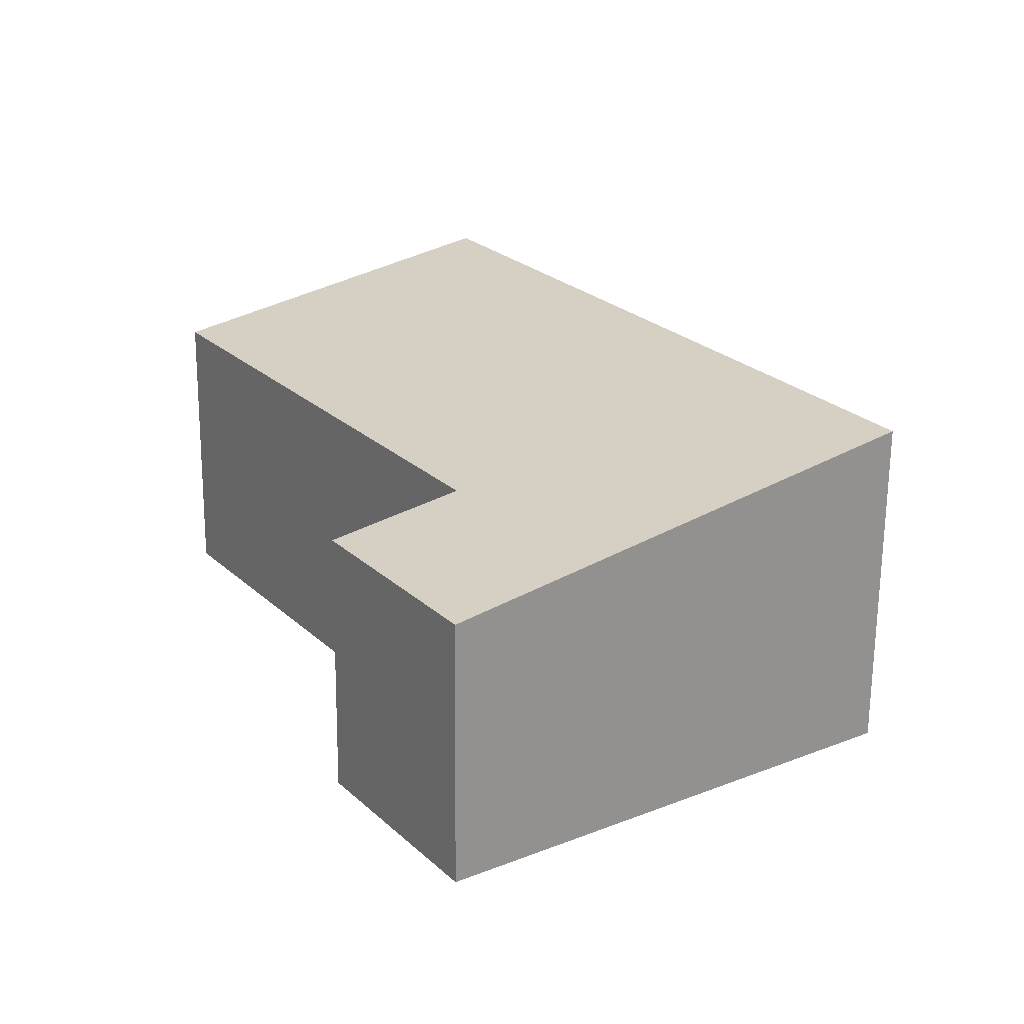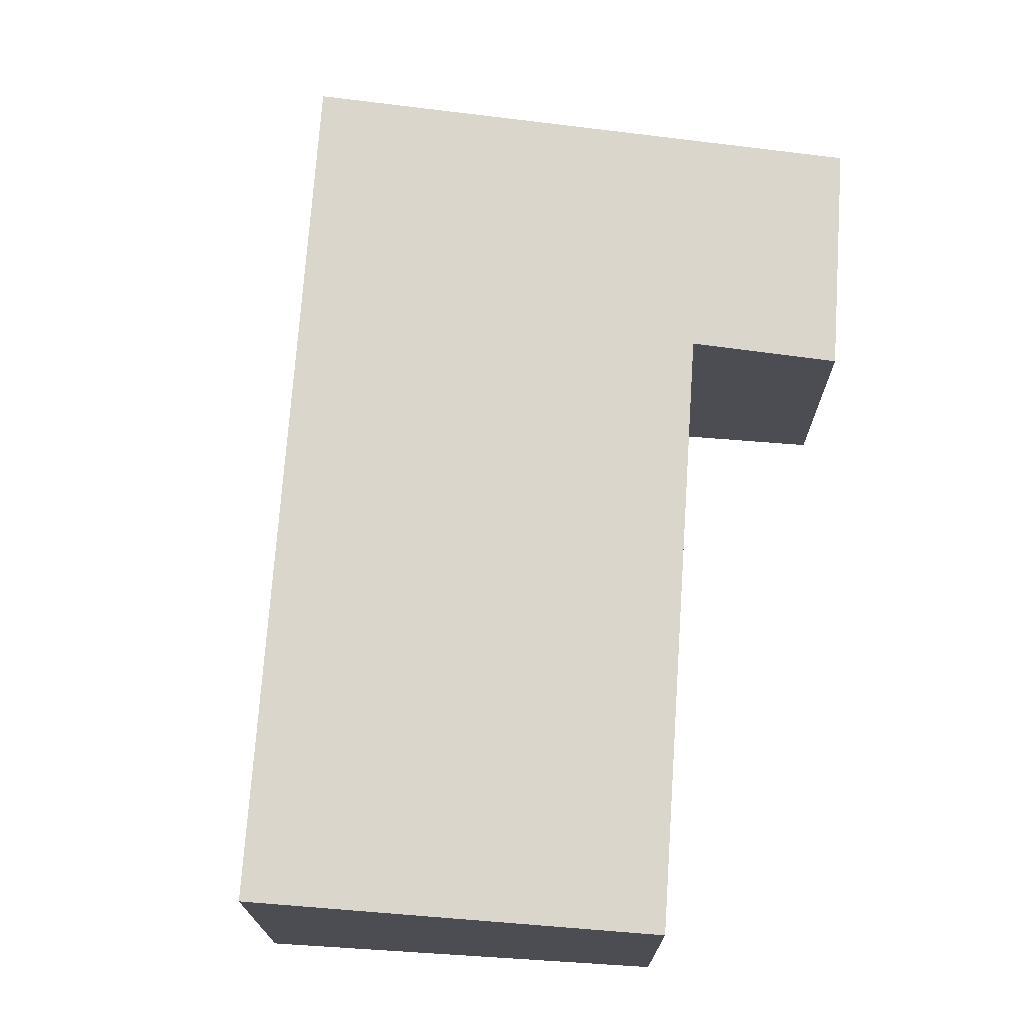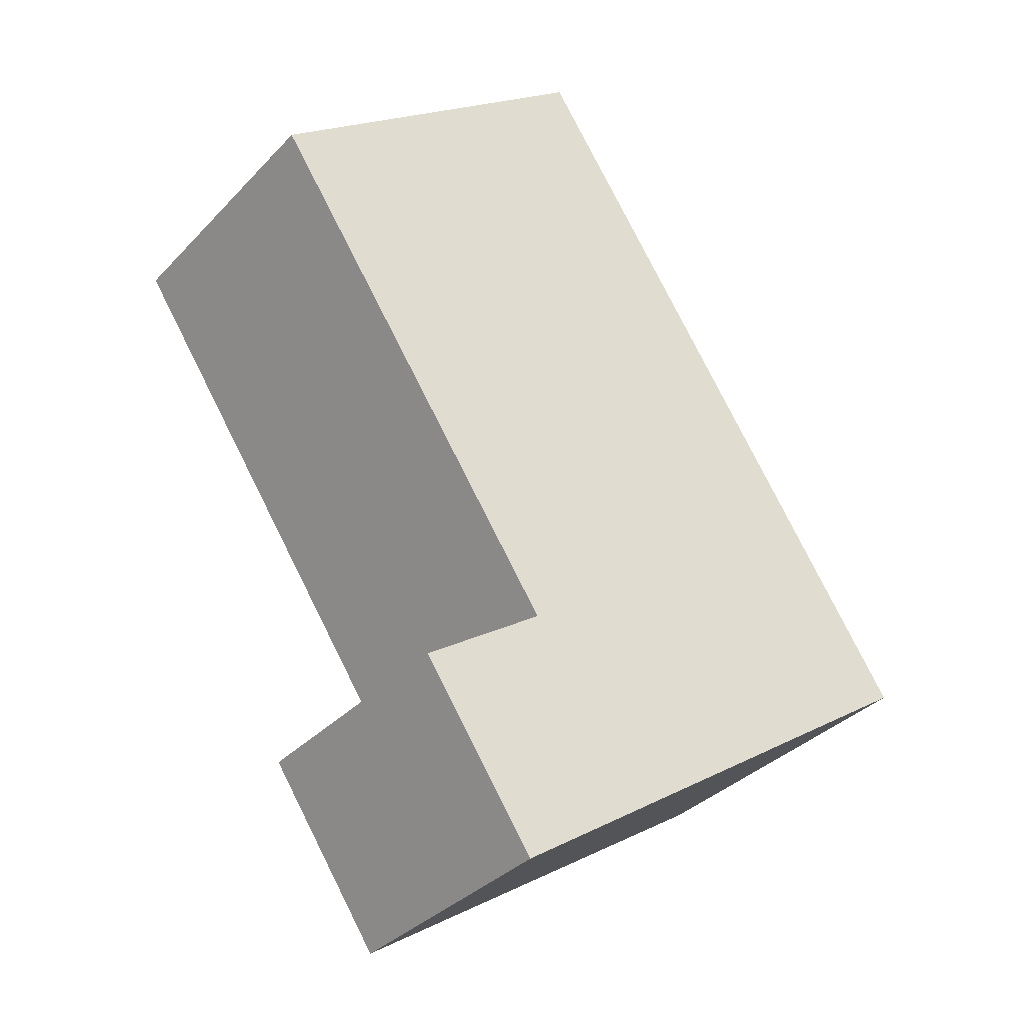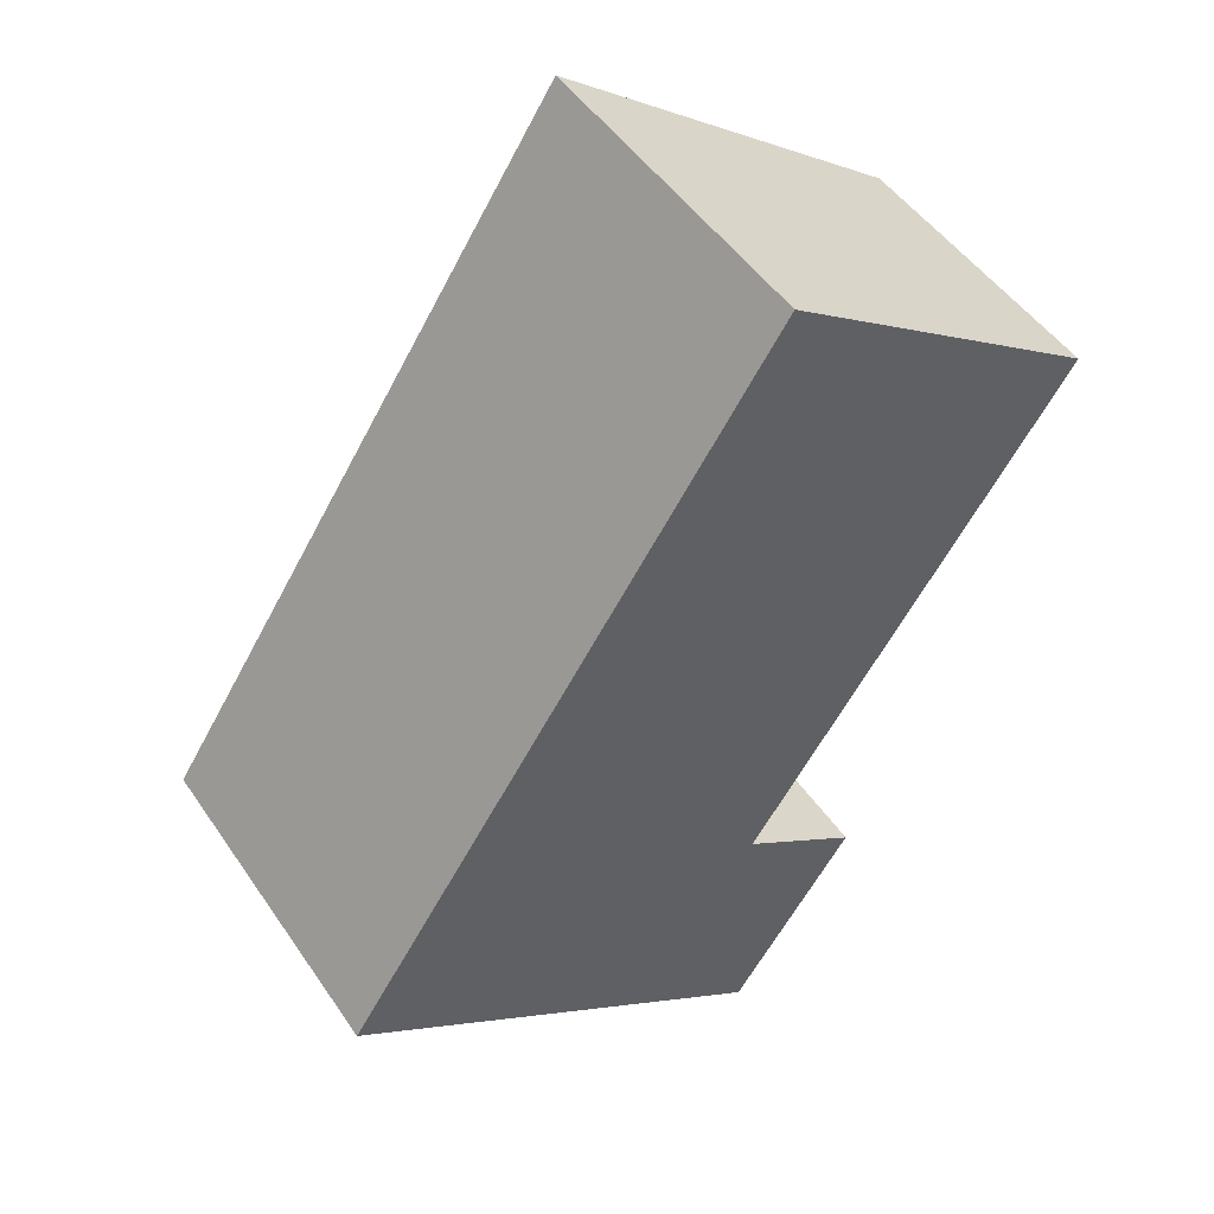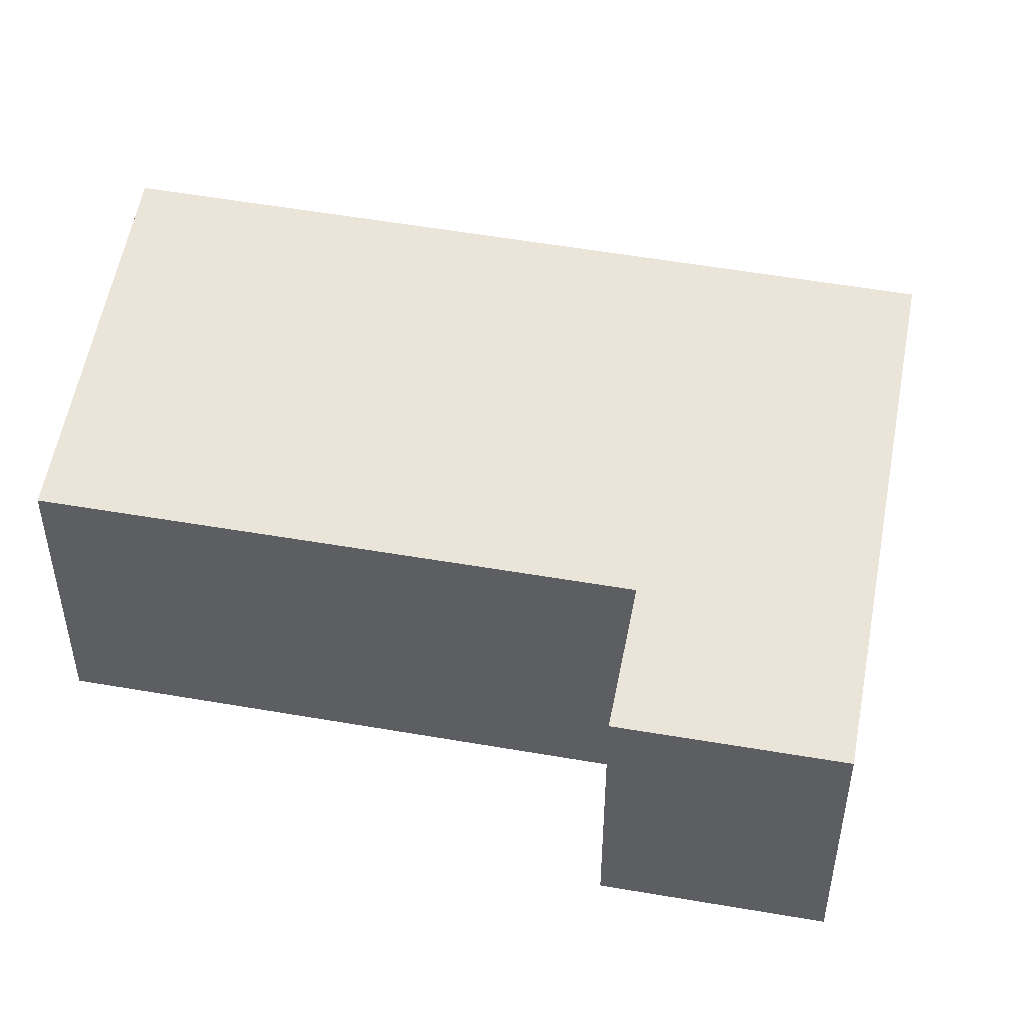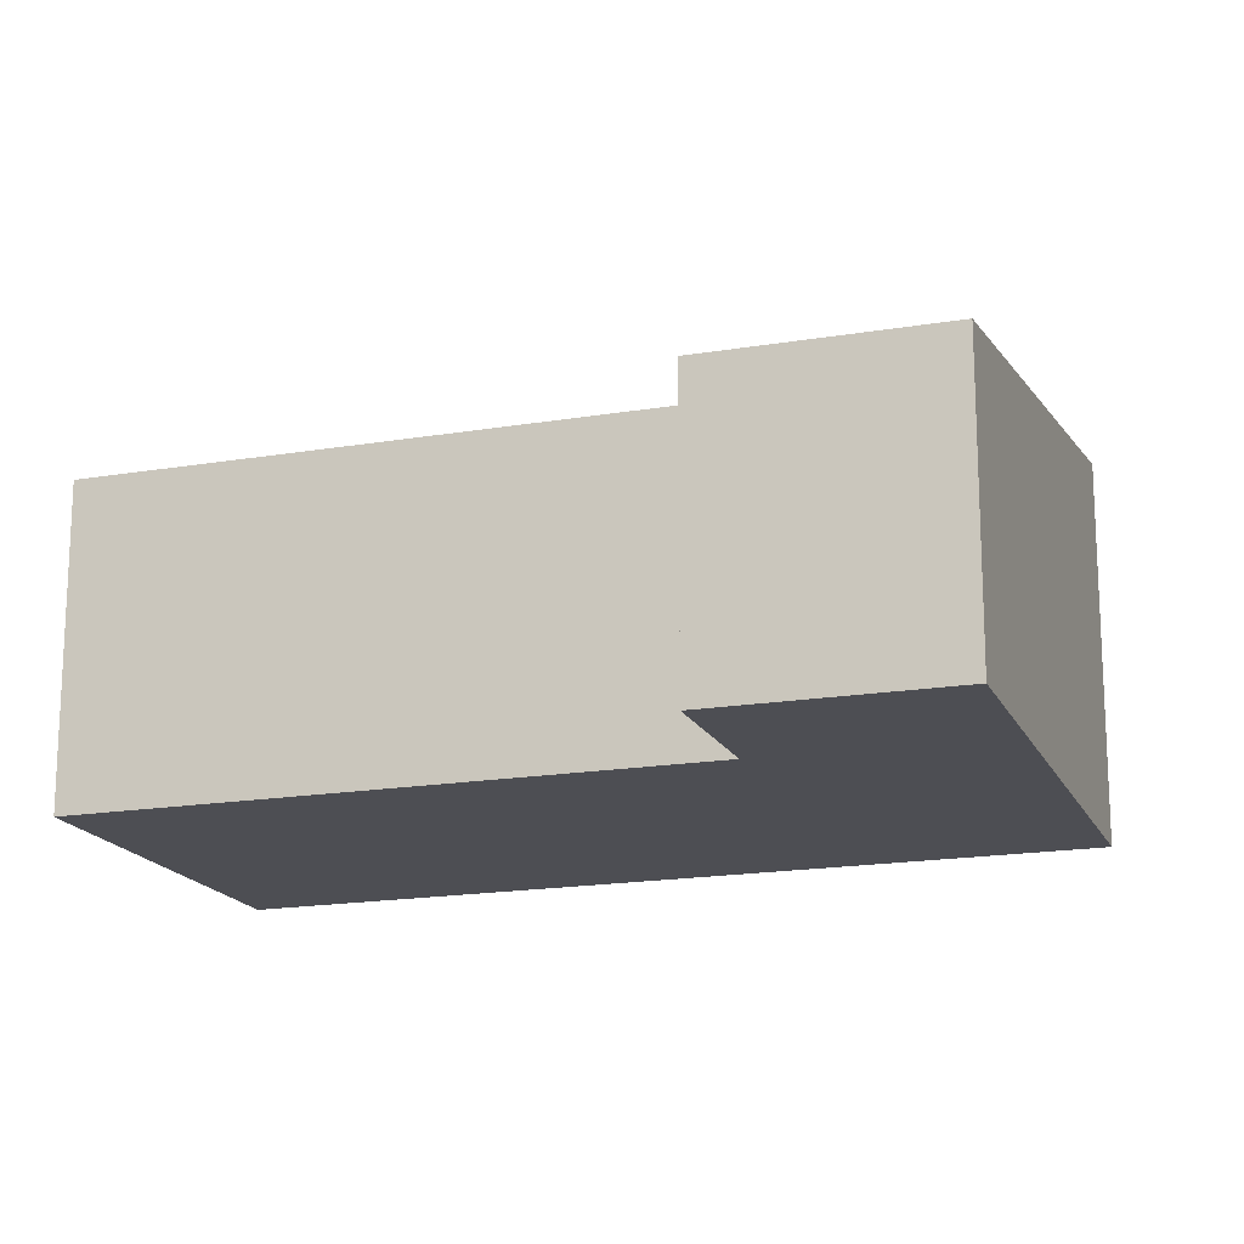
<metadata>
{"format":"obj","ext":"obj","renderer":"f3d","projection":"perspective","resolution":1024,"background":"white","views":[{"elev":-66.5,"azim":179.5,"up":"+Z"},{"elev":73.7,"azim":37.8,"up":"+Y"},{"elev":-35.3,"azim":143.1,"up":"+Z"},{"elev":49.0,"azim":-32.9,"up":"+Z"},{"elev":49.8,"azim":134.9,"up":"+Y"},{"elev":-17.4,"azim":142.6,"up":"+Y"}]}
</metadata>
<code>
v  0 2.833 1.735e-16
v  4.562 2.222 -0.92
v  3.548 2.222 -2.412
v  3.586 2.388 -0.279
v  6.247 2.388 3.662
v  3.62 2.841 5.448
v  6.247 -2.242e-16 3.662
v  3.586 1.708e-17 -0.279
v  4.562 5.633e-17 -0.92
v  3.548 1.477e-16 -2.412
v  3.62 -3.336e-16 5.448
v  0 0 0
g defaultobject
f 1 2 3
f 2 1 4
f 4 1 5
f 5 1 6
f 7 4 5
f 4 7 8
f 9 3 2
f 3 9 10
f 8 2 4
f 2 8 9
f 11 5 6
f 5 11 7
f 3 12 1
f 12 3 10
f 1 11 6
f 11 1 12
f 9 12 10
f 12 9 8
f 12 8 7
f 12 7 11

</code>
